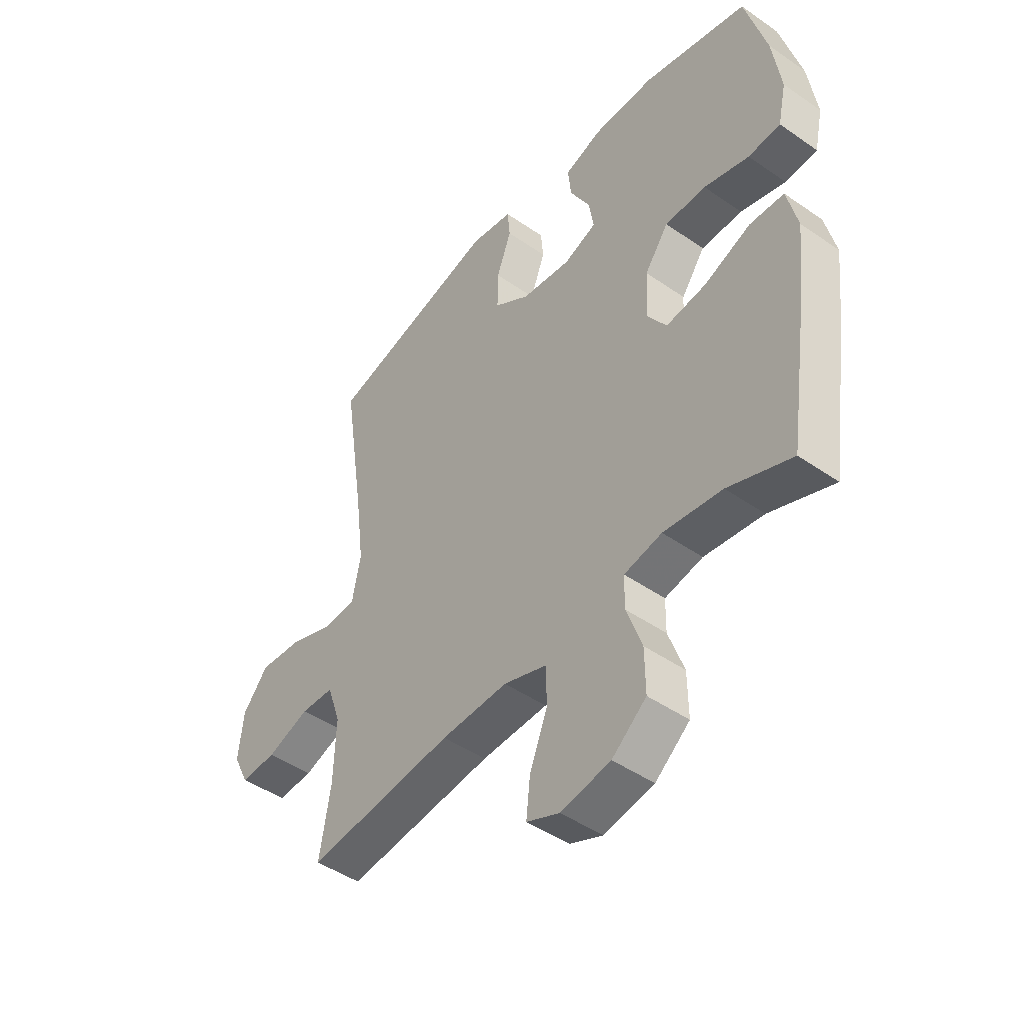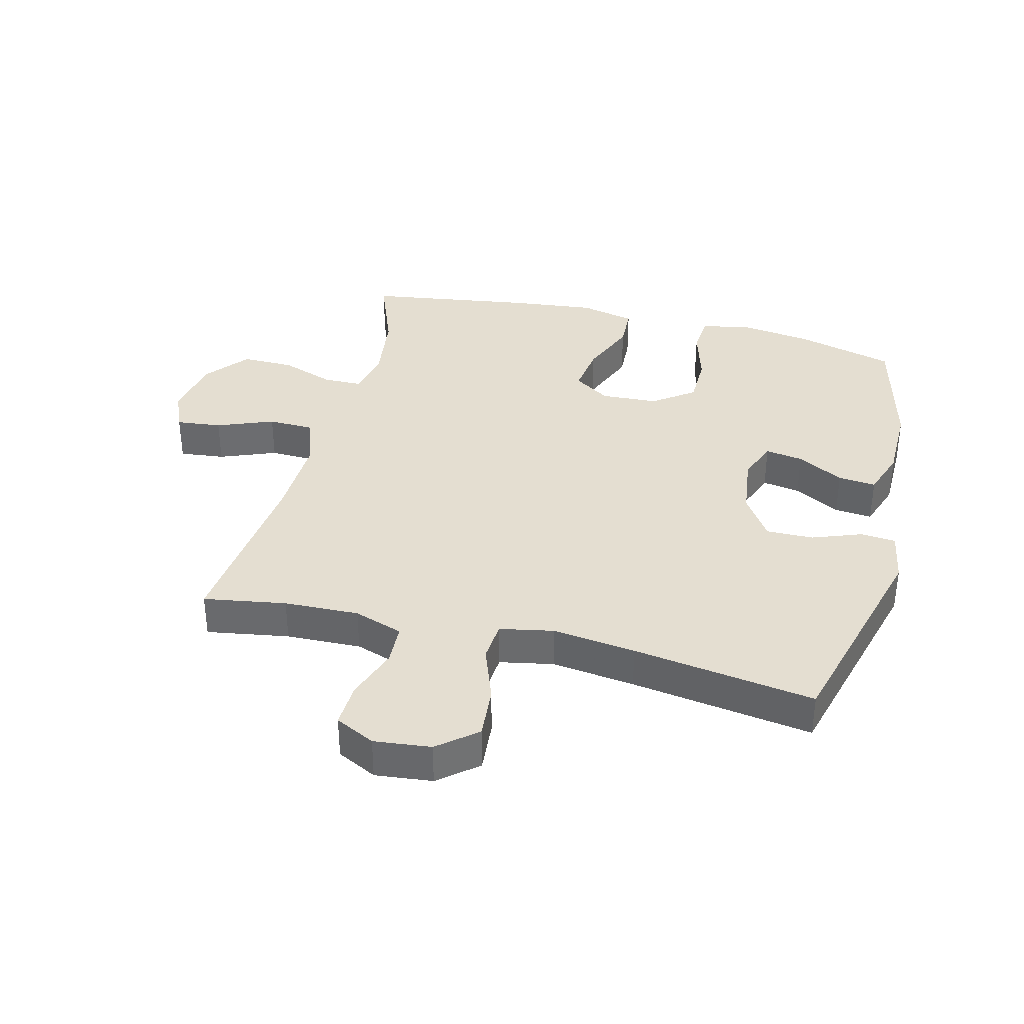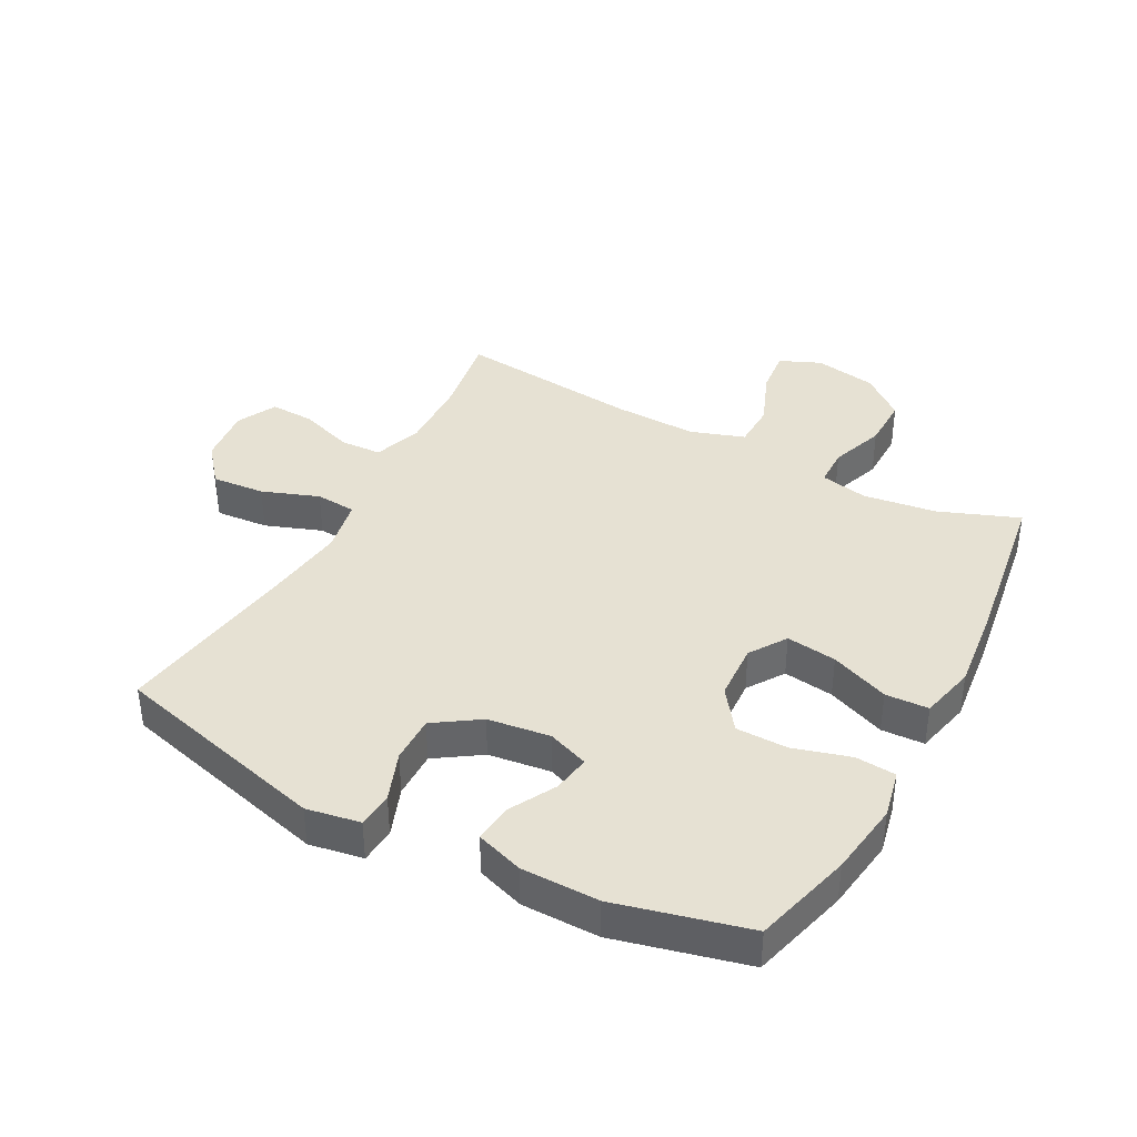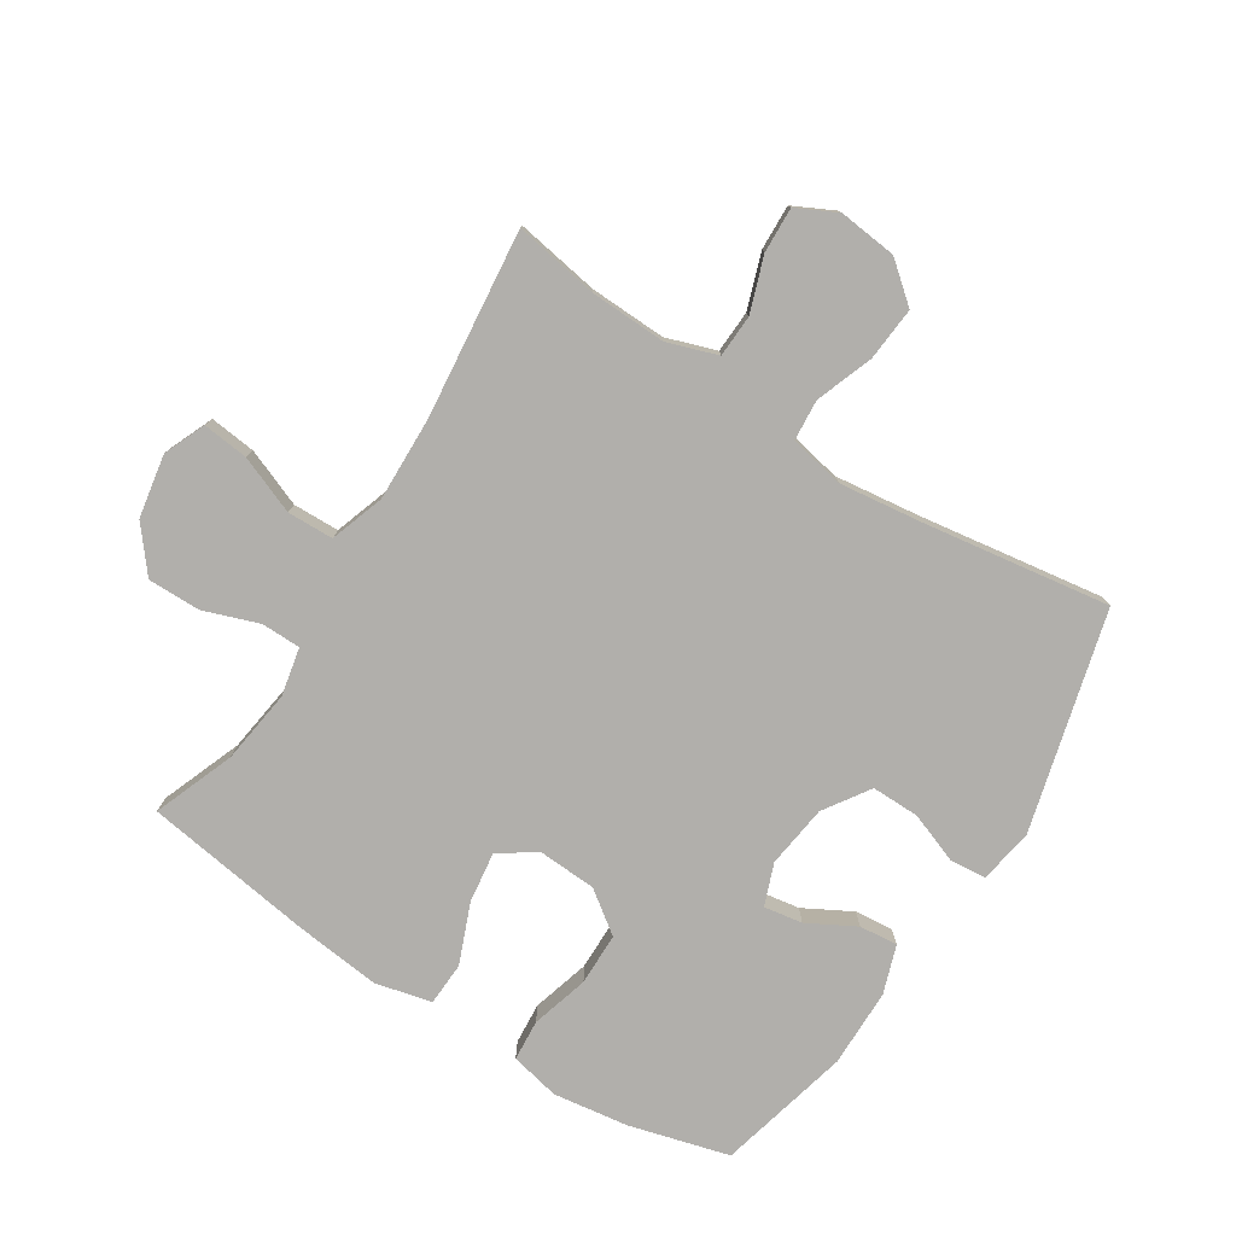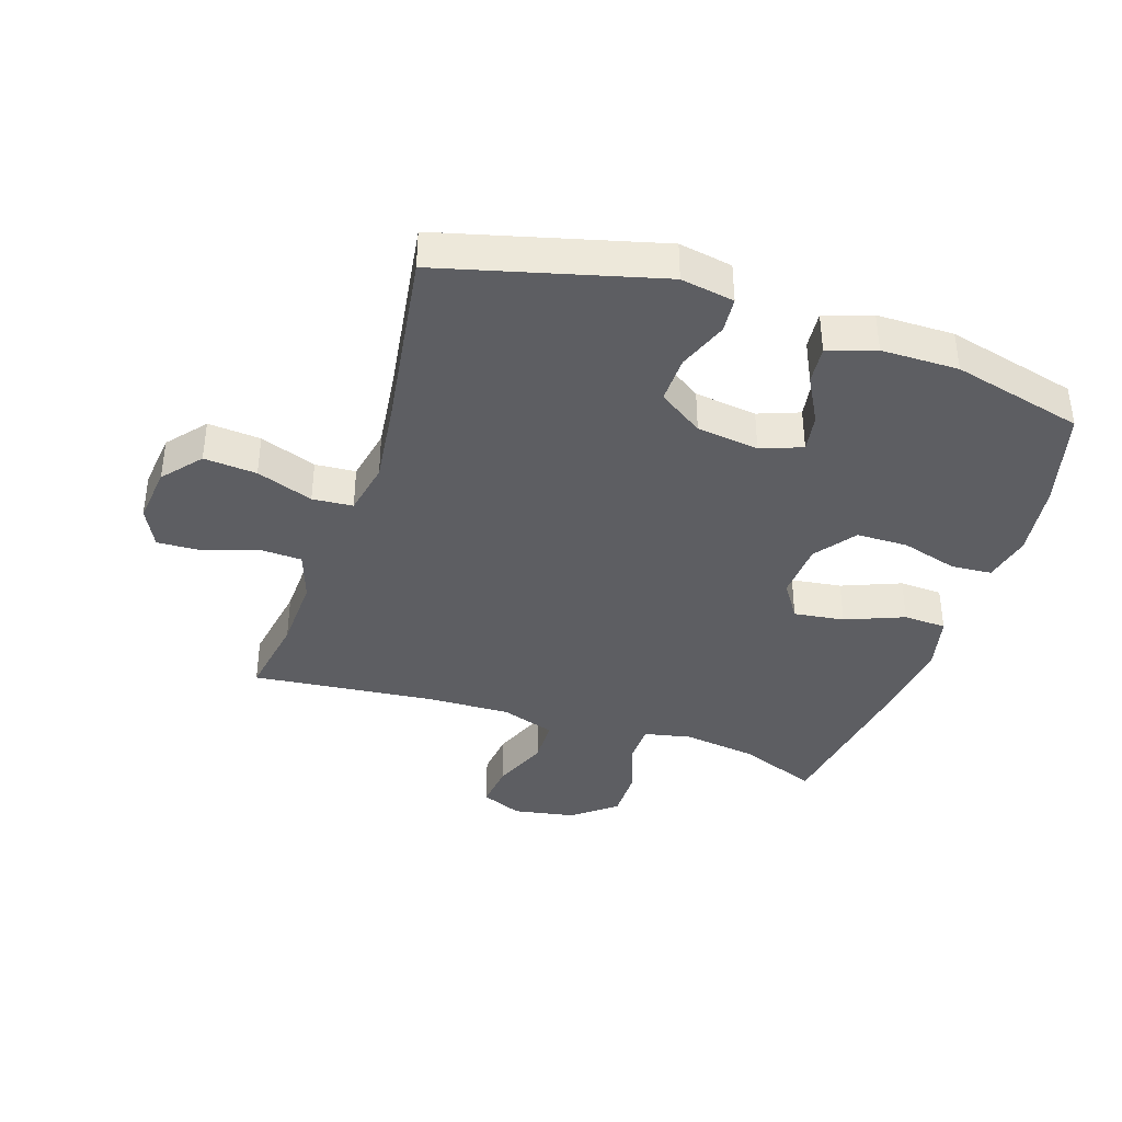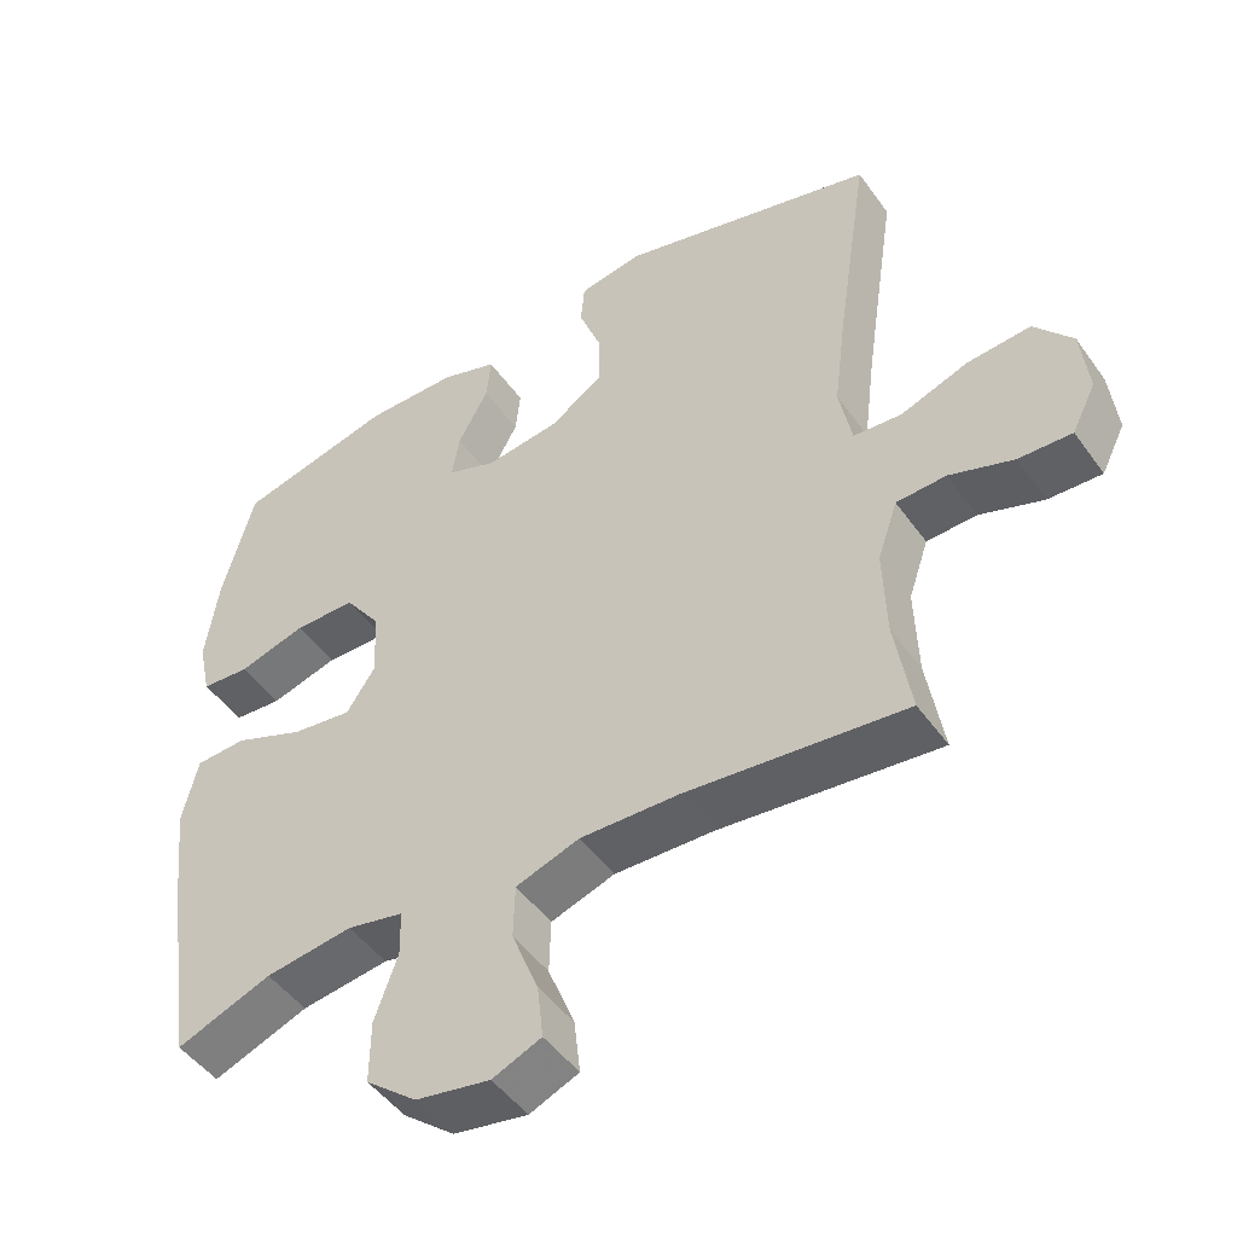
<metadata>
{"format":"obj","ext":"obj","renderer":"f3d","projection":"perspective","resolution":1024,"background":"white","views":[{"elev":-46.4,"azim":51.6,"up":"+Z"},{"elev":36.4,"azim":-75.8,"up":"+Y"},{"elev":38.8,"azim":28.1,"up":"+Y"},{"elev":-78.3,"azim":-122.5,"up":"+Y"},{"elev":-38.8,"azim":-18.4,"up":"+Y"},{"elev":-48.0,"azim":-146.2,"up":"+Z"}]}
</metadata>
<code>
v -0.5 0.07 0.5
v -0.152 0.07 0.592
v -0.066 0.07 0.577
v -0.061 0.07 0.52
v -0.091 0.07 0.44
v -0.092 0.07 0.364
v -0.02 0.07 0.316
v 0.08 0.07 0.303
v 0.146 0.07 0.328
v 0.136 0.07 0.389
v 0.095 0.07 0.464
v 0.089 0.07 0.525
v 0.165 0.07 0.551
v 0.289 0.07 0.552
v 0.5 0.07 0.5
v 0.543 0.07 0.342
v 0.56 0.07 0.223
v 0.543 0.07 0.145
v 0.478 0.07 0.14
v 0.387 0.07 0.166
v 0.304 0.07 0.165
v 0.256 0.07 0.099
v 0.251 0.07 0.007
v 0.29 0.07 -0.052
v 0.371 0.07 -0.041
v 0.465 0.07 -0.003
v 0.534 0.07 -0.006
v 0.555 0.07 -0.095
v 0.54 0.07 -0.231
v 0.5 0.07 -0.5
v 0.372 0.07 -0.451
v 0.254 0.07 -0.435
v 0.178 0.07 -0.451
v 0.177 0.07 -0.513
v 0.208 0.07 -0.6
v 0.209 0.07 -0.684
v 0.14 0.07 -0.74
v 0.04 0.07 -0.758
v -0.026 0.07 -0.73
v -0.018 0.07 -0.657
v 0.018 0.07 -0.566
v 0.016 0.07 -0.493
v -0.07 0.07 -0.464
v -0.204 0.07 -0.468
v -0.5 0.07 -0.5
v -0.478 0.07 -0.367
v -0.474 0.07 -0.246
v -0.501 0.07 -0.167
v -0.568 0.07 -0.164
v -0.654 0.07 -0.194
v -0.726 0.07 -0.197
v -0.758 0.07 -0.133
v -0.748 0.07 -0.041
v -0.697 0.07 0.021
v -0.612 0.07 0.014
v -0.521 0.07 -0.019
v -0.456 0.07 -0.014
v -0.439 0.07 0.073
v -0.456 0.07 0.207
v -0.5 0 0.5
v -0.152 0 0.592
v -0.066 0 0.577
v -0.061 0 0.52
v -0.091 0 0.44
v -0.092 0 0.364
v -0.02 0 0.316
v 0.08 0 0.303
v 0.146 0 0.328
v 0.136 0 0.389
v 0.095 0 0.464
v 0.089 0 0.525
v 0.165 0 0.551
v 0.289 0 0.552
v 0.5 0 0.5
v 0.543 0 0.342
v 0.56 0 0.223
v 0.543 0 0.145
v 0.478 0 0.14
v 0.387 0 0.166
v 0.304 0 0.165
v 0.256 0 0.099
v 0.251 0 0.007
v 0.29 0 -0.052
v 0.371 0 -0.041
v 0.465 0 -0.003
v 0.534 0 -0.006
v 0.555 0 -0.095
v 0.54 0 -0.231
v 0.5 0 -0.5
v 0.372 0 -0.451
v 0.254 0 -0.435
v 0.178 0 -0.451
v 0.177 0 -0.513
v 0.208 0 -0.6
v 0.209 0 -0.684
v 0.14 0 -0.74
v 0.04 0 -0.758
v -0.026 0 -0.73
v -0.018 0 -0.657
v 0.018 0 -0.566
v 0.016 0 -0.493
v -0.07 0 -0.464
v -0.204 0 -0.468
v -0.5 0 -0.5
v -0.478 0 -0.367
v -0.474 0 -0.246
v -0.501 0 -0.167
v -0.568 0 -0.164
v -0.654 0 -0.194
v -0.726 0 -0.197
v -0.758 0 -0.133
v -0.748 0 -0.041
v -0.697 0 0.021
v -0.612 0 0.014
v -0.521 0 -0.019
v -0.456 0 -0.014
v -0.439 0 0.073
v -0.456 0 0.207
f 53 54 55 56
f 53 56 57
f 52 53 57
f 49 50 51 52
f 48 49 52 57
f 47 48 57
f 46 47 57 58
f 44 45 46
f 43 44 46 58
f 38 39 40 41
f 38 41 42
f 37 38 42
f 34 35 36 37
f 33 34 37 42
f 28 29 30 31
f 28 31 32
f 25 26 27 28
f 24 25 28 32
f 23 24 32 33
f 17 18 19 20
f 17 20 21
f 16 17 21
f 15 16 21
f 14 15 21 22
f 10 11 12 13
f 9 10 13 14
f 2 3 4 5
f 59 1 2 5
f 59 5 6
f 58 59 6 7
f 43 58 7 8
f 42 43 8 9
f 22 23 33 42
f 9 14 22 42
f 115 114 113 112
f 116 115 112
f 116 112 111
f 111 110 109 108
f 116 111 108 107
f 116 107 106
f 117 116 106 105
f 105 104 103
f 117 105 103 102
f 100 99 98 97
f 101 100 97
f 101 97 96
f 96 95 94 93
f 101 96 93 92
f 90 89 88 87
f 91 90 87
f 87 86 85 84
f 91 87 84 83
f 92 91 83 82
f 79 78 77 76
f 80 79 76
f 80 76 75
f 80 75 74
f 81 80 74 73
f 72 71 70 69
f 73 72 69 68
f 64 63 62 61
f 64 61 60 118
f 65 64 118
f 66 65 118 117
f 67 66 117 102
f 68 67 102 101
f 101 92 82 81
f 101 81 73 68
f 1 60 61 2
f 2 61 62 3
f 3 62 63 4
f 4 63 64 5
f 5 64 65 6
f 6 65 66 7
f 7 66 67 8
f 8 67 68 9
f 9 68 69 10
f 10 69 70 11
f 11 70 71 12
f 12 71 72 13
f 13 72 73 14
f 14 73 74 15
f 15 74 75 16
f 16 75 76 17
f 17 76 77 18
f 18 77 78 19
f 19 78 79 20
f 20 79 80 21
f 21 80 81 22
f 22 81 82 23
f 23 82 83 24
f 24 83 84 25
f 25 84 85 26
f 26 85 86 27
f 27 86 87 28
f 28 87 88 29
f 29 88 89 30
f 30 89 90 31
f 31 90 91 32
f 32 91 92 33
f 33 92 93 34
f 34 93 94 35
f 35 94 95 36
f 36 95 96 37
f 37 96 97 38
f 38 97 98 39
f 39 98 99 40
f 40 99 100 41
f 41 100 101 42
f 42 101 102 43
f 43 102 103 44
f 44 103 104 45
f 45 104 105 46
f 46 105 106 47
f 47 106 107 48
f 48 107 108 49
f 49 108 109 50
f 50 109 110 51
f 51 110 111 52
f 52 111 112 53
f 53 112 113 54
f 54 113 114 55
f 55 114 115 56
f 56 115 116 57
f 57 116 117 58
f 58 117 118 59
f 59 118 60 1

</code>
